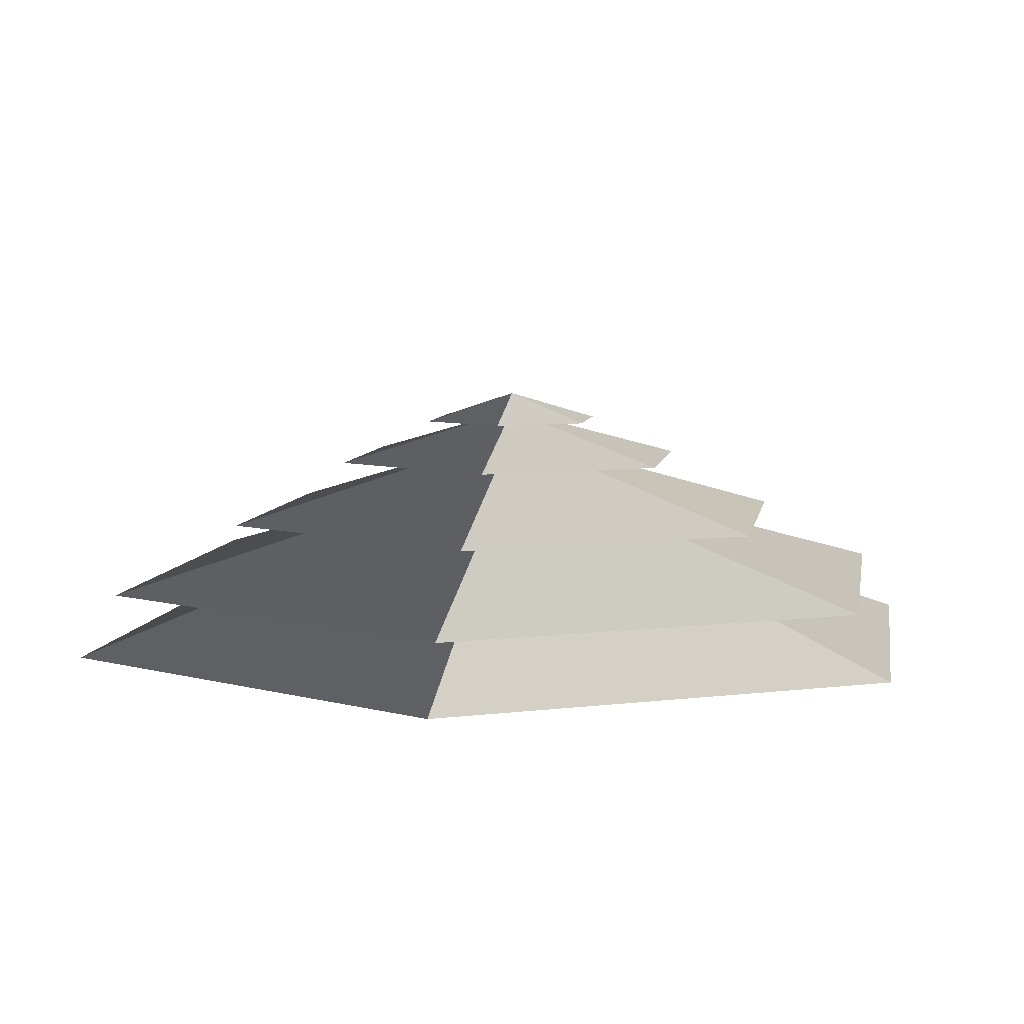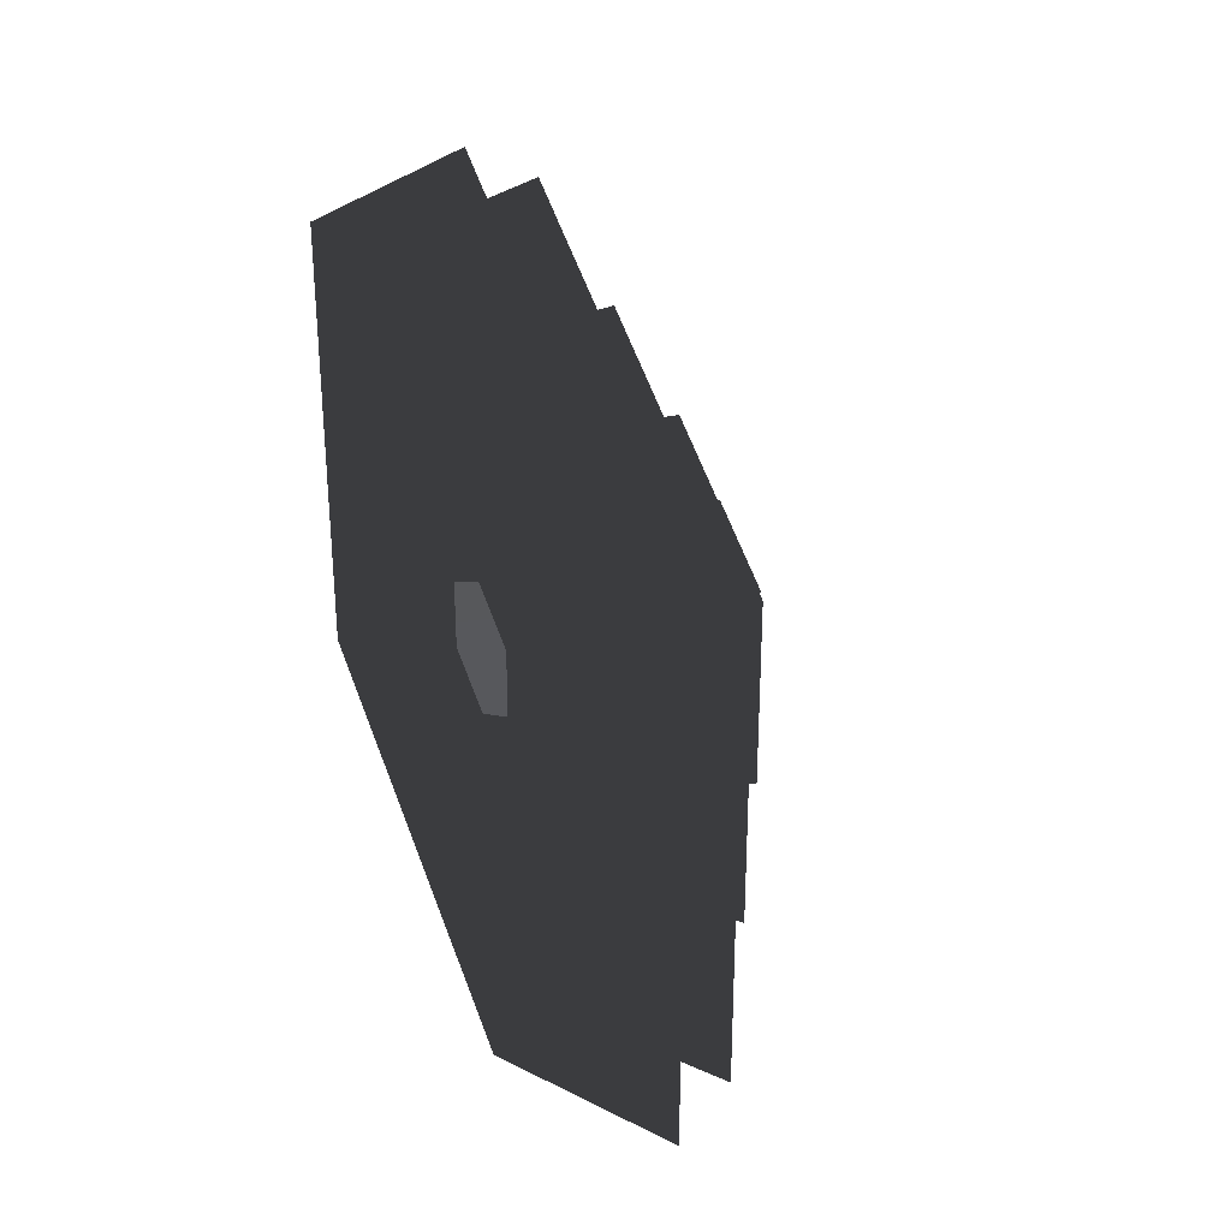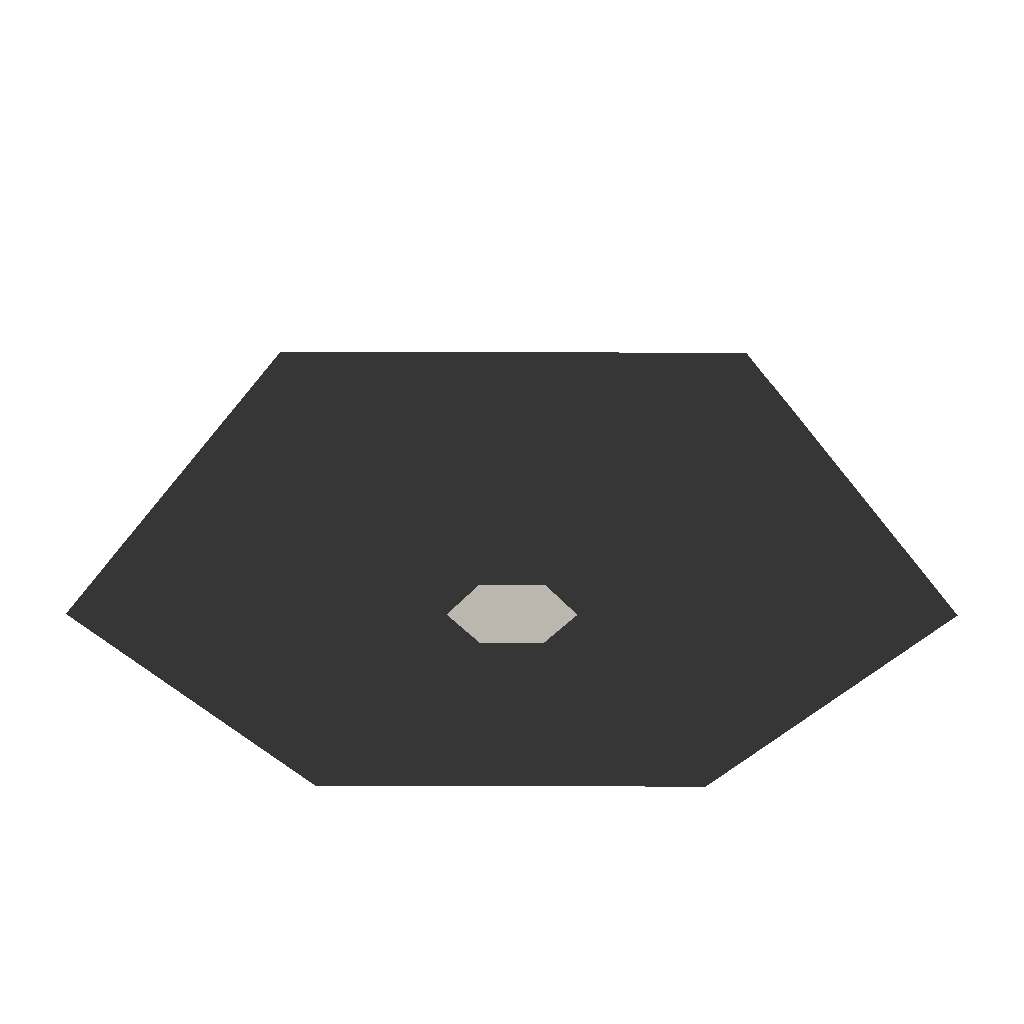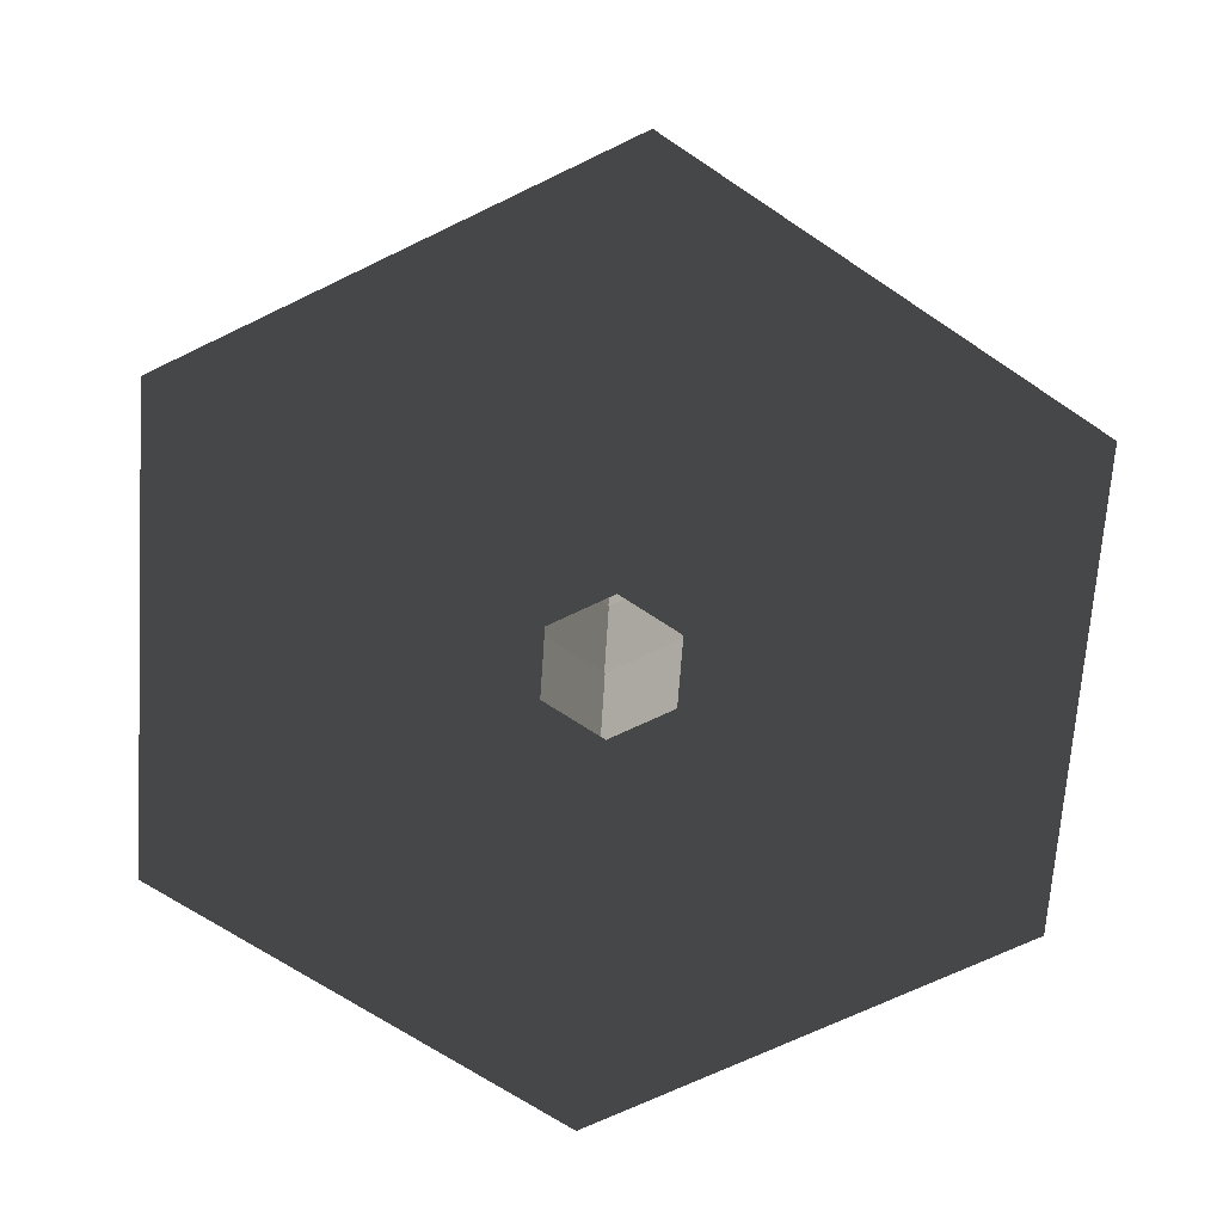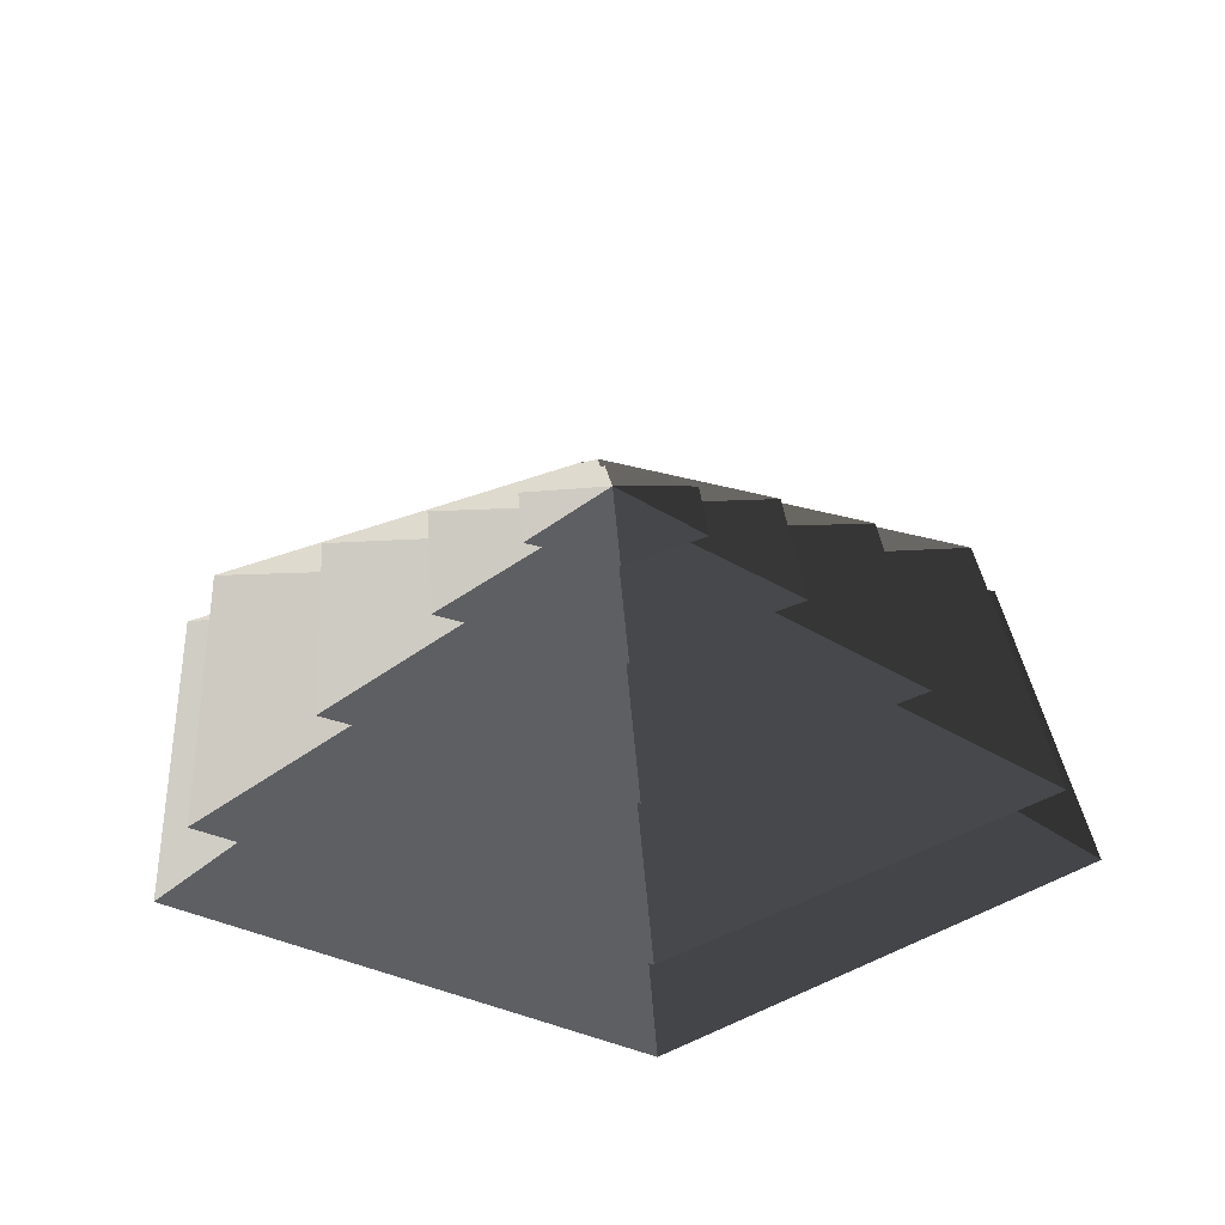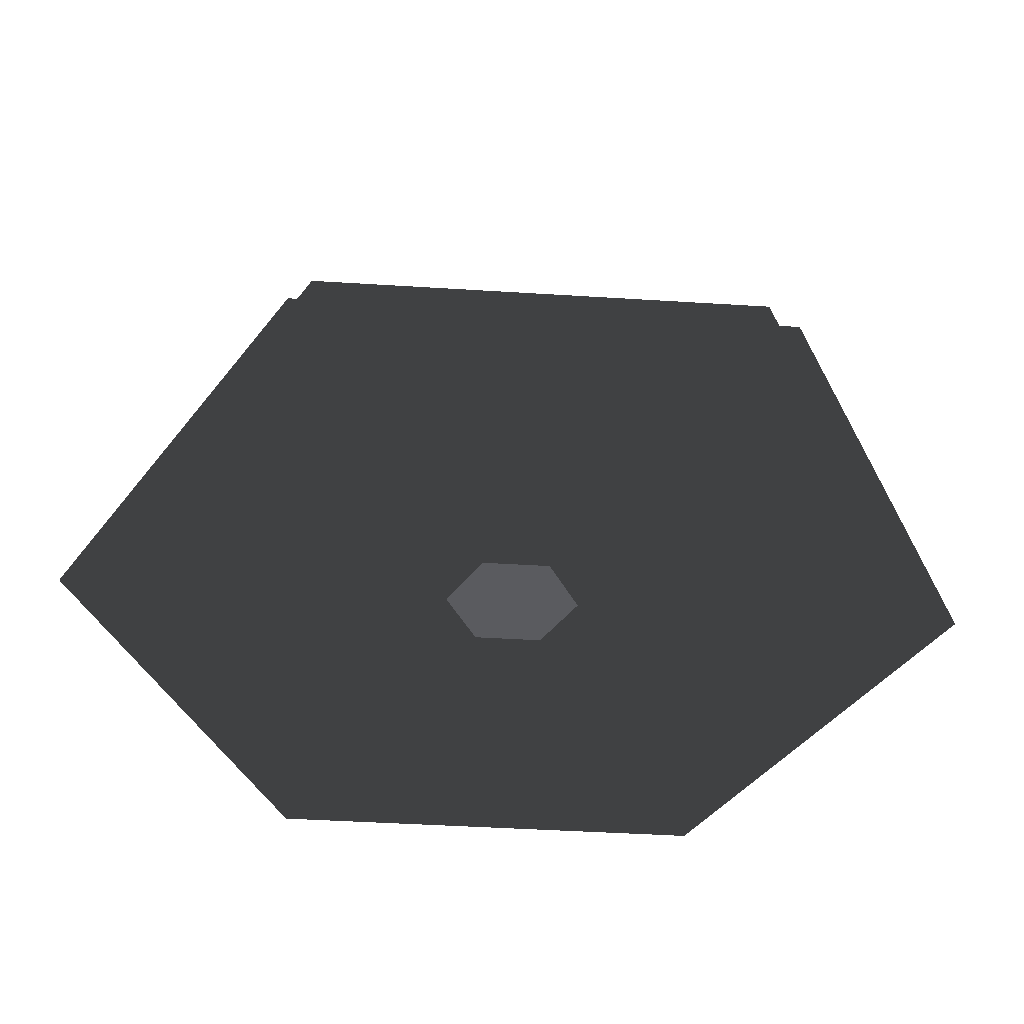
<metadata>
{"format":"obj","ext":"obj","renderer":"f3d","projection":"perspective","resolution":1024,"background":"white","views":[{"elev":6.9,"azim":-110.8,"up":"+Z"},{"elev":32.9,"azim":-114.5,"up":"+Y"},{"elev":-33.1,"azim":89.8,"up":"+Z"},{"elev":-67.9,"azim":-124.0,"up":"+Z"},{"elev":30.2,"azim":115.7,"up":"+Z"},{"elev":-43.0,"azim":145.7,"up":"+Z"}]}
</metadata>
<code>
v -10.39 6 3.994
v -70.82 40.89 3.994
v -70.82 -40.89 3.994
v -10.39 -6 3.994
v 4.771e-05 12 3.994
v -4.22e-06 81.78 3.994
v 10.39 6 3.994
v 70.82 40.89 3.994
v 5.615e-06 -81.78 3.994
v -4.631e-05 -12 3.994
v 70.82 -40.89 3.994
v 10.39 -6 3.994
v -4.22e-06 81.78 3.994
v -9.696e-06 51.36 14.77
v -44.48 25.68 14.77
v -70.82 40.89 3.994
v -44.48 25.68 14.77
v -65.28 37.69 14.77
v -65.28 -37.69 14.77
v -44.48 -25.68 14.77
v -9.696e-06 51.36 14.77
v 2.742e-06 75.38 14.77
v 44.48 25.68 14.77
v 65.28 37.69 14.77
v 8.12e-05 -75.38 14.77
v 9.865e-06 -51.36 14.77
v 65.28 -37.69 14.77
v 44.48 -25.68 14.77
v -70.82 -40.89 3.994
v -44.48 -25.68 14.77
v 9.865e-06 -51.36 14.77
v 5.615e-06 -81.78 3.994
v 70.82 -40.89 3.994
v 44.48 -25.68 14.77
v 44.48 25.68 14.77
v 70.82 40.89 3.994
v -70.82 40.89 3.994
v -44.48 25.68 14.77
v -44.48 -25.68 14.77
v -70.82 -40.89 3.994
v 5.615e-06 -81.78 3.994
v 9.865e-06 -51.36 14.77
v 44.48 -25.68 14.77
v 70.82 -40.89 3.994
v 70.82 40.89 3.994
v 44.48 25.68 14.77
v -9.696e-06 51.36 14.77
v -4.22e-06 81.78 3.994
v 2.742e-06 75.38 14.77
v -3.078e-05 33.42 26.26
v -28.94 16.71 26.26
v -65.28 37.69 14.77
v -28.94 16.71 26.26
v -46.13 26.63 26.26
v -46.13 -26.63 26.26
v -28.94 -16.71 26.26
v -3.078e-05 33.42 26.26
v -2.868e-06 53.27 26.26
v 28.94 16.71 26.26
v 46.13 26.63 26.26
v 3.281e-05 -53.27 26.26
v 6.073e-05 -33.42 26.26
v 46.13 -26.63 26.26
v 28.94 -16.71 26.26
v -65.28 -37.69 14.77
v -28.94 -16.71 26.26
v 6.073e-05 -33.42 26.26
v 8.12e-05 -75.38 14.77
v 65.28 -37.69 14.77
v 28.94 -16.71 26.26
v 28.94 16.71 26.26
v 65.28 37.69 14.77
v -65.28 37.69 14.77
v -28.94 16.71 26.26
v -28.94 -16.71 26.26
v -65.28 -37.69 14.77
v 8.12e-05 -75.38 14.77
v 6.073e-05 -33.42 26.26
v 28.94 -16.71 26.26
v 65.28 -37.69 14.77
v 65.28 37.69 14.77
v 28.94 16.71 26.26
v -3.078e-05 33.42 26.26
v 2.742e-06 75.38 14.77
v -46.13 -26.63 26.26
v -13.19 -7.617 36.94
v -1.863e-05 -15.23 36.94
v 3.281e-05 -53.27 26.26
v -1.863e-05 -15.23 36.94
v 3.232e-05 -32.93 36.94
v 28.51 -16.46 36.94
v 13.19 -7.617 36.94
v -13.19 -7.617 36.94
v -28.51 -16.46 36.94
v 28.51 16.46 36.94
v 13.19 7.617 36.94
v -3.59e-06 32.93 36.94
v 4.736e-05 15.23 36.94
v -28.51 16.46 36.94
v -13.19 7.617 36.94
v 46.13 -26.63 26.26
v 13.19 -7.617 36.94
v 13.19 7.617 36.94
v 46.13 26.63 26.26
v -46.13 26.63 26.26
v -13.19 7.617 36.94
v -13.19 -7.617 36.94
v -46.13 -26.63 26.26
v 3.281e-05 -53.27 26.26
v -1.863e-05 -15.23 36.94
v 13.19 -7.617 36.94
v 46.13 -26.63 26.26
v 46.13 26.63 26.26
v 13.19 7.617 36.94
v 4.736e-05 15.23 36.94
v -2.868e-06 53.27 26.26
v -2.868e-06 53.27 26.26
v 4.736e-05 15.23 36.94
v -13.19 7.617 36.94
v -46.13 26.63 26.26
v 28.51 -16.46 36.94
v 5.388 -3.111 44.08
v 5.388 3.111 44.08
v 28.51 16.46 36.94
v 5.388 3.111 44.08
v 14.22 8.21 44.08
v 3.801e-05 16.42 44.08
v 8.019e-05 6.222 44.08
v -14.22 8.21 44.08
v -5.388 3.111 44.08
v 5.388 -3.111 44.08
v 14.22 -8.211 44.08
v -14.22 -8.211 44.08
v -5.388 -3.111 44.08
v -1.009e-05 -16.42 44.08
v -5.227e-05 -6.222 44.08
v -28.51 16.46 36.94
v -5.388 3.111 44.08
v -5.388 -3.111 44.08
v -28.51 -16.46 36.94
v 3.232e-05 -32.93 36.94
v -5.227e-05 -6.222 44.08
v 5.388 -3.111 44.08
v 28.51 -16.46 36.94
v 28.51 16.46 36.94
v 5.388 3.111 44.08
v 8.019e-05 6.222 44.08
v -3.59e-06 32.93 36.94
v -3.59e-06 32.93 36.94
v 8.019e-05 6.222 44.08
v -5.388 3.111 44.08
v -28.51 16.46 36.94
v -28.51 -16.46 36.94
v -5.388 -3.111 44.08
v -5.227e-05 -6.222 44.08
v 3.232e-05 -32.93 36.94
v -14.22 8.21 44.08
v -1.86e-06 -3.404e-05 48.94
v -14.22 -8.211 44.08
v -1.009e-05 -16.42 44.08
v -1.86e-06 -3.404e-05 48.94
v 14.22 -8.211 44.08
v 14.22 8.21 44.08
v -1.86e-06 -3.404e-05 48.94
v 3.801e-05 16.42 44.08
v 3.801e-05 16.42 44.08
v -1.86e-06 -3.404e-05 48.94
v -14.22 8.21 44.08
v -14.22 -8.211 44.08
v -1.86e-06 -3.404e-05 48.94
v -1.009e-05 -16.42 44.08
v 14.22 -8.211 44.08
v -1.86e-06 -3.404e-05 48.94
v 14.22 8.21 44.08
g Cylinder_019_2348_160
f 1 3 2
f 1 4 3
f 5 1 2
f 5 2 6
f 7 5 6
f 7 6 8
f 4 9 3
f 4 10 9
f 10 11 9
f 10 12 11
f 12 8 11
f 12 7 8
f 13 15 14
f 13 16 15
f 17 19 18
f 17 20 19
f 21 17 18
f 21 18 22
f 23 21 22
f 23 22 24
f 20 25 19
f 20 26 25
f 26 27 25
f 26 28 27
f 28 24 27
f 28 23 24
f 29 31 30
f 29 32 31
f 33 35 34
f 33 36 35
f 37 39 38
f 37 40 39
f 41 43 42
f 41 44 43
f 45 47 46
f 45 48 47
f 49 51 50
f 49 52 51
f 53 55 54
f 53 56 55
f 57 53 54
f 57 54 58
f 59 57 58
f 59 58 60
f 56 61 55
f 56 62 61
f 62 63 61
f 62 64 63
f 64 60 63
f 64 59 60
f 65 67 66
f 65 68 67
f 69 71 70
f 69 72 71
f 73 75 74
f 73 76 75
f 77 79 78
f 77 80 79
f 81 83 82
f 81 84 83
f 85 87 86
f 85 88 87
f 89 91 90
f 89 92 91
f 93 89 90
f 93 90 94
f 92 95 91
f 92 96 95
f 96 97 95
f 96 98 97
f 98 99 97
f 98 100 99
f 100 94 99
f 100 93 94
f 101 103 102
f 101 104 103
f 105 107 106
f 105 108 107
f 109 111 110
f 109 112 111
f 113 115 114
f 113 116 115
f 117 119 118
f 117 120 119
f 121 123 122
f 121 124 123
f 125 127 126
f 125 128 127
f 128 129 127
f 128 130 129
f 131 125 126
f 131 126 132
f 130 133 129
f 130 134 133
f 134 135 133
f 134 136 135
f 136 132 135
f 136 131 132
f 137 139 138
f 137 140 139
f 141 143 142
f 141 144 143
f 145 147 146
f 145 148 147
f 149 151 150
f 149 152 151
f 153 155 154
f 153 156 155
f 157 159 158
f 160 162 161
f 163 165 164
f 166 168 167
f 169 171 170
f 172 174 173

</code>
